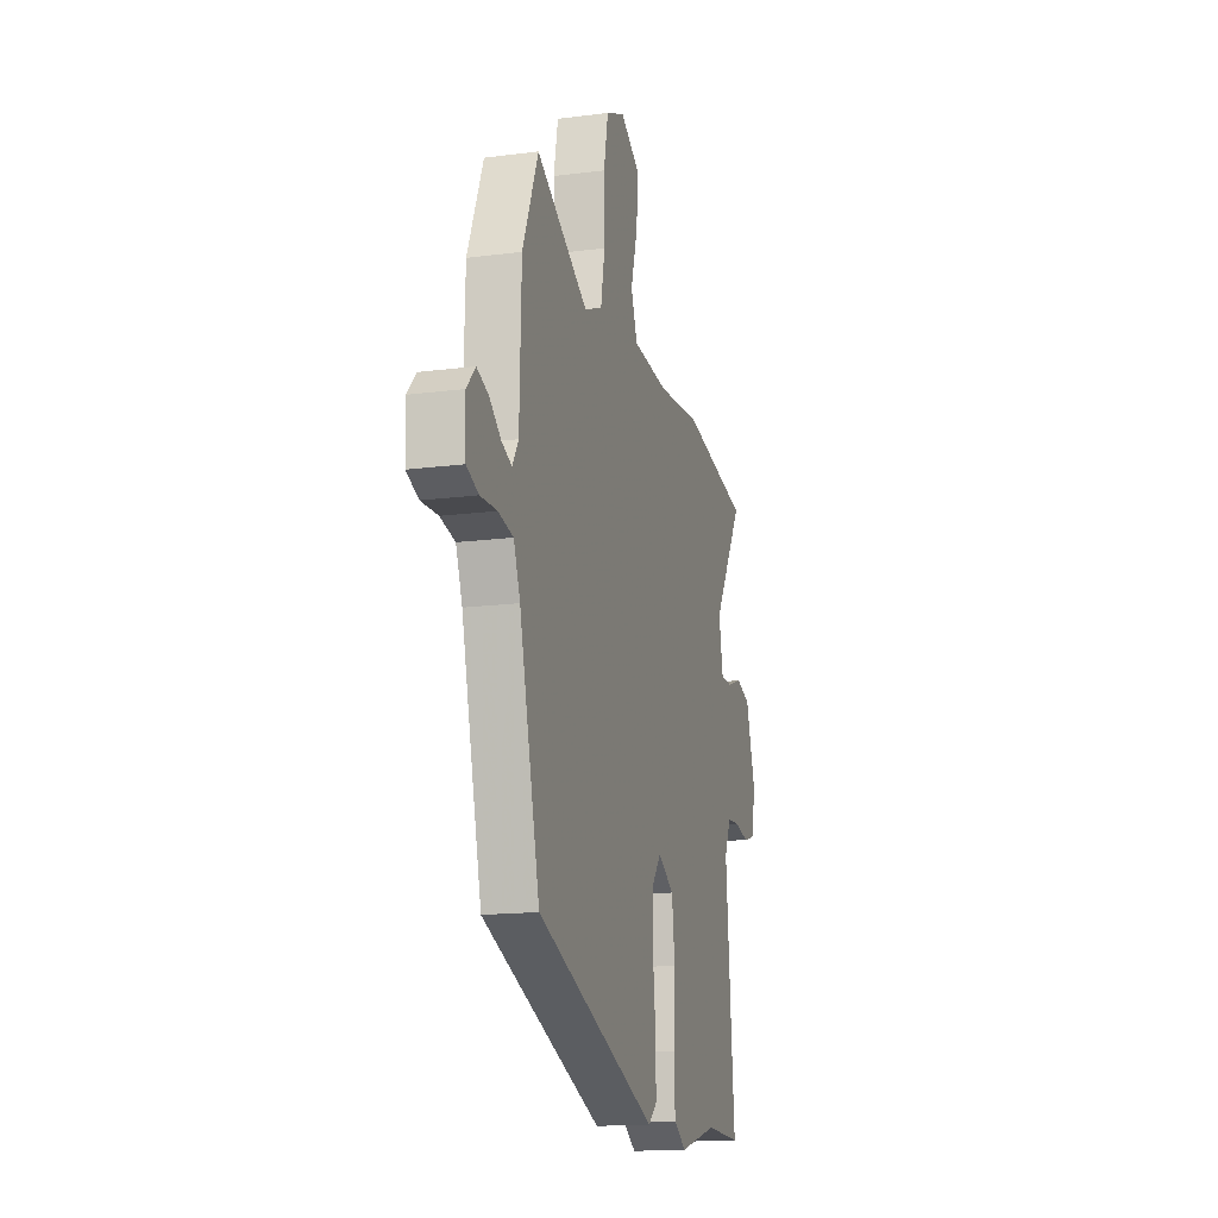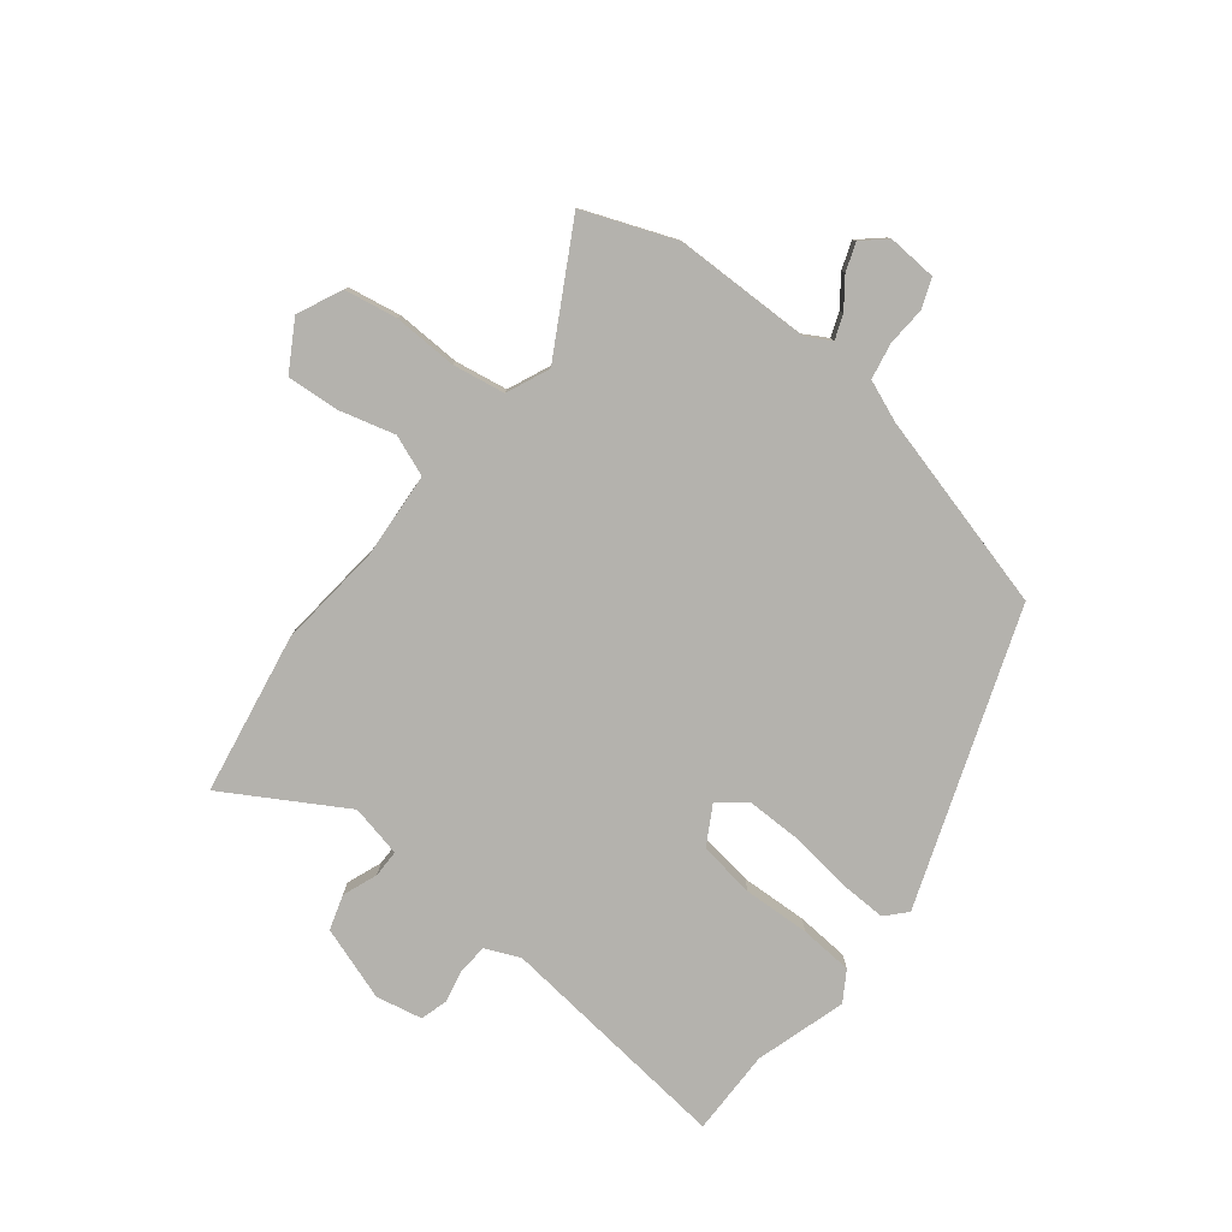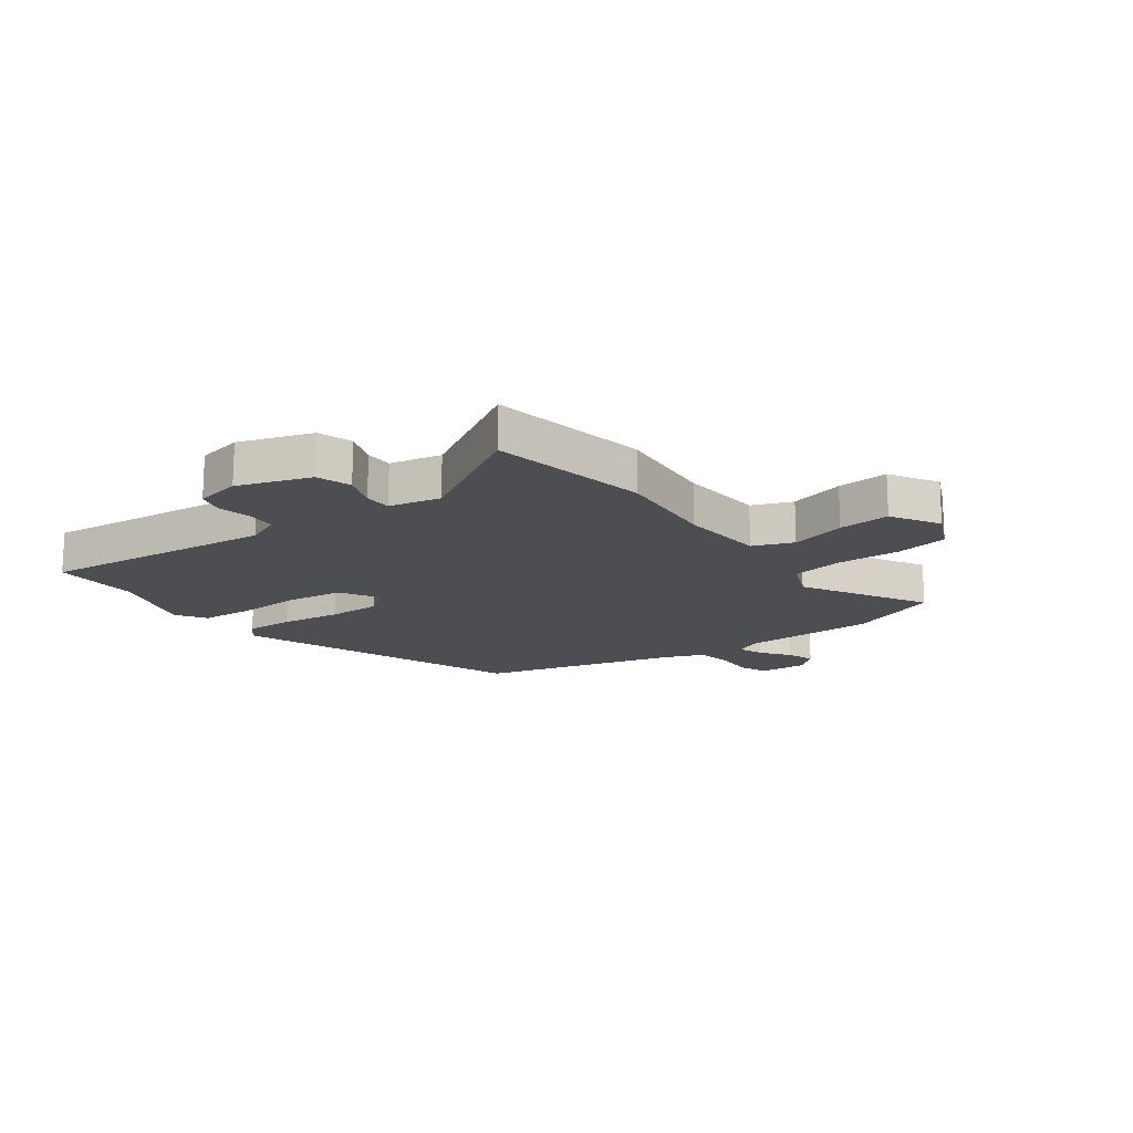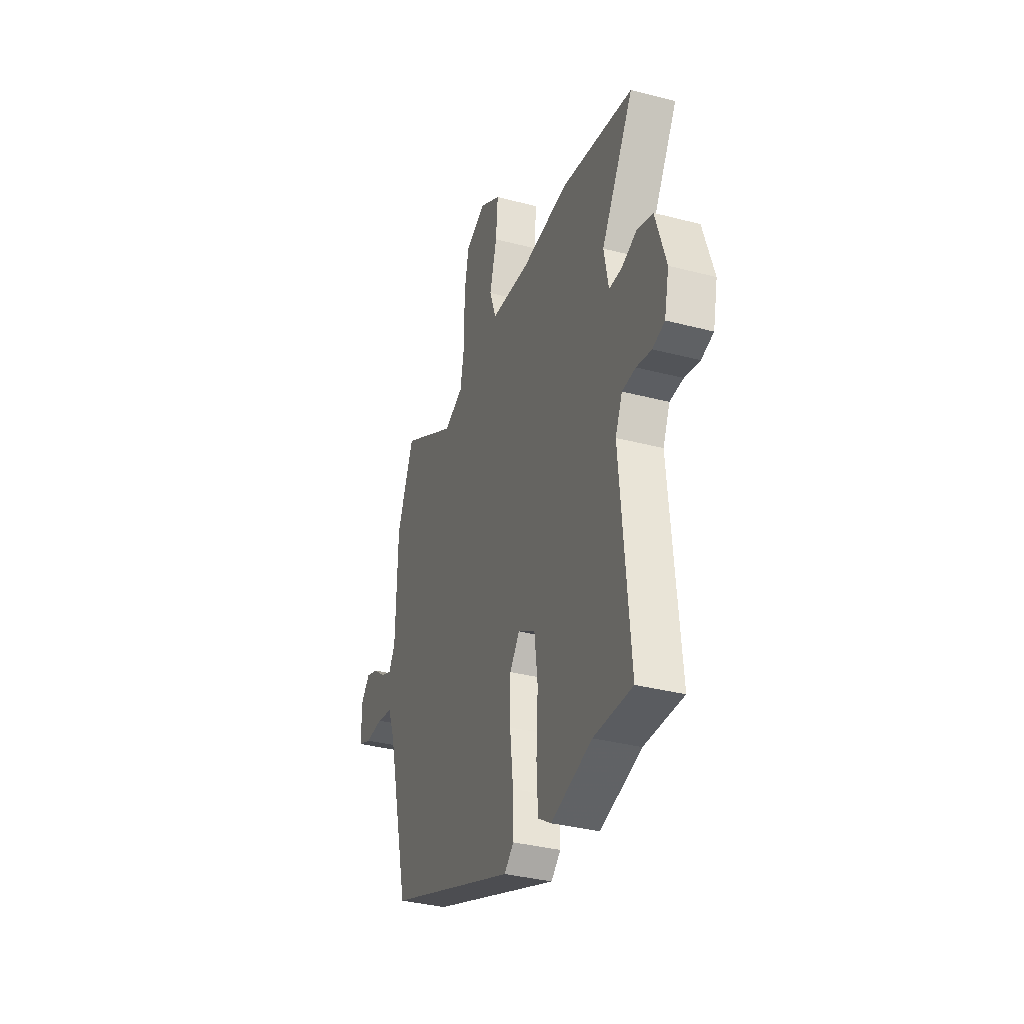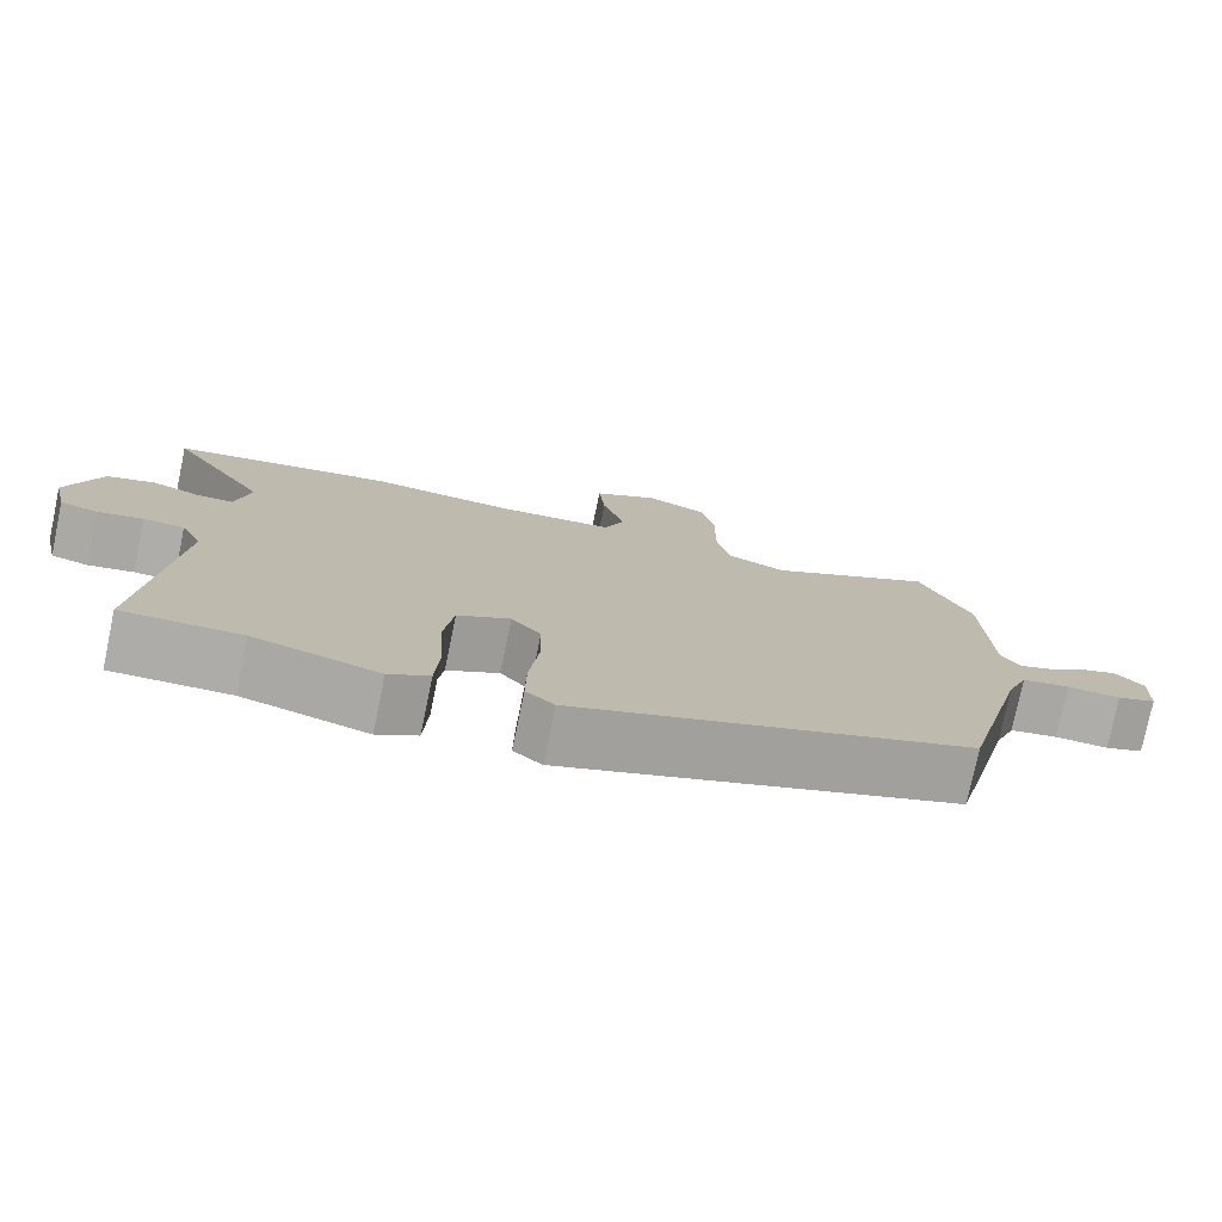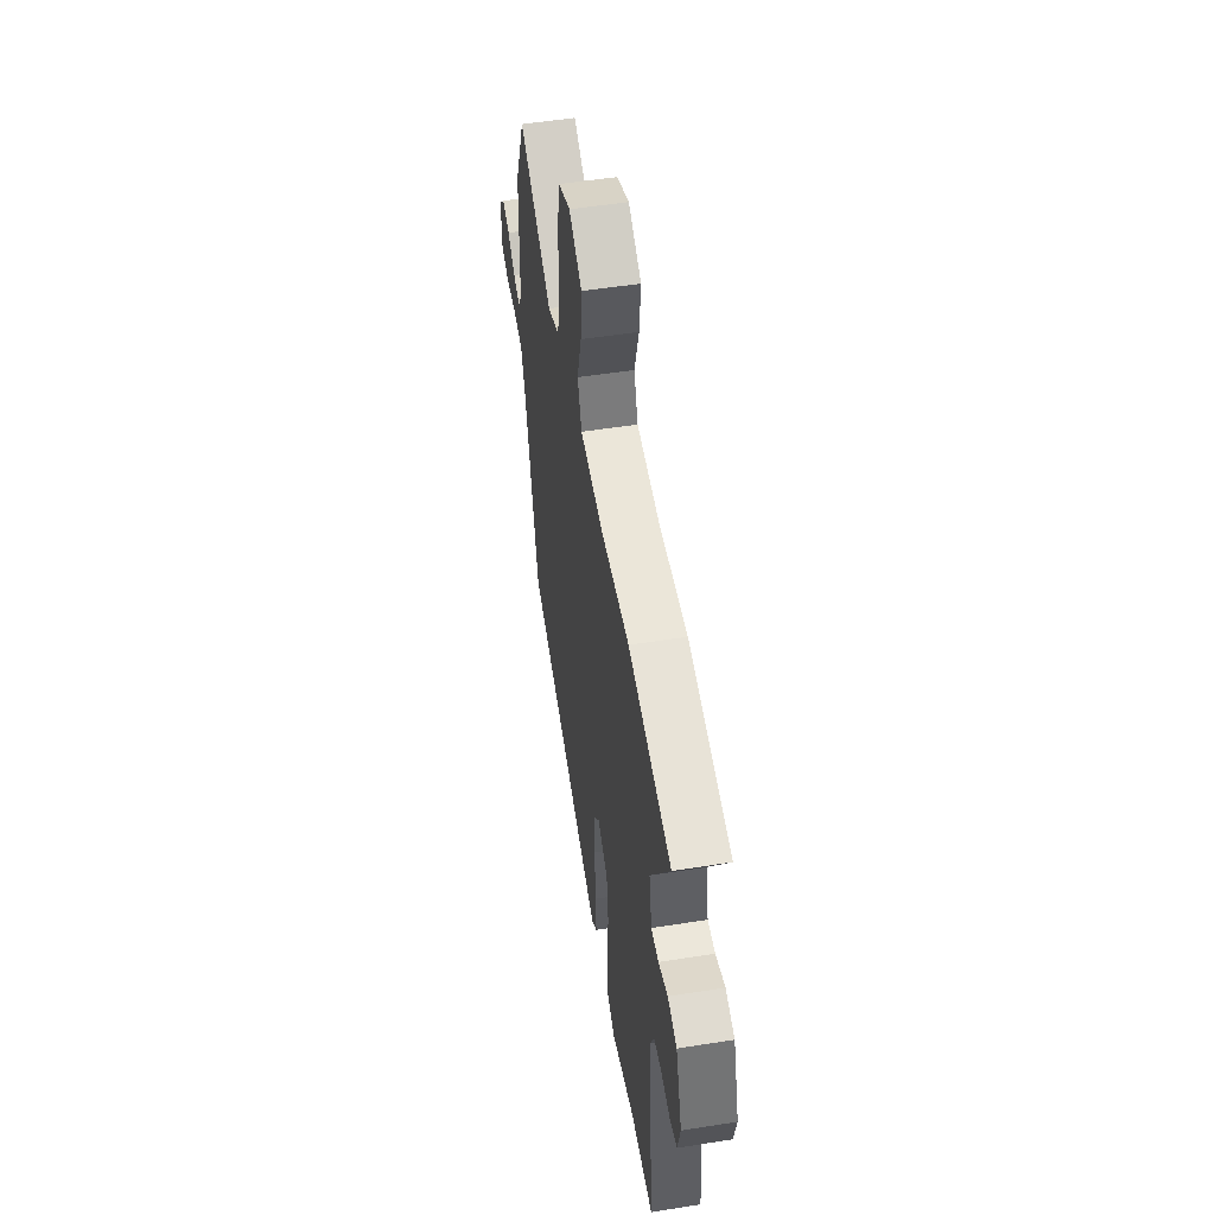
<metadata>
{"format":"obj","ext":"obj","renderer":"f3d","projection":"perspective","resolution":1024,"background":"white","views":[{"elev":-15.8,"azim":105.2,"up":"+Z"},{"elev":-79.6,"azim":50.7,"up":"+Y"},{"elev":-16.6,"azim":-54.4,"up":"+Y"},{"elev":-35.1,"azim":-109.2,"up":"+Z"},{"elev":-77.1,"azim":-11.8,"up":"+Z"},{"elev":52.3,"azim":-99.7,"up":"+Z"}]}
</metadata>
<code>
v -0.629 0.07 0.475
v -0.35 0.07 0.529
v -0.166 0.07 0.514
v -0.016 0.07 0.527
v 0.01 0.07 0.598
v -0.018 0.07 0.695
v -0.026 0.07 0.785
v 0.057 0.07 0.836
v 0.135 0.07 0.802
v 0.153 0.07 0.71
v 0.151 0.07 0.599
v 0.168 0.07 0.508
v 0.243 0.07 0.477
v 0.458 0.07 0.602
v 0.523 0.07 0.443
v 0.53 0.07 0.205
v 0.555 0.07 0.163
v 0.597 0.07 0.18
v 0.646 0.07 0.218
v 0.694 0.07 0.236
v 0.731 0.07 0.196
v 0.727 0.07 0.11
v 0.677 0.07 0.09
v 0.608 0.07 0.093
v 0.546 0.07 0.08
v 0.519 0.07 0.009
v 0.434 0.07 -0.336
v -0.07 0.07 -0.528
v -0.106 0.07 -0.496
v -0.105 0.07 -0.411
v -0.093 0.07 -0.304
v -0.094 0.07 -0.211
v -0.132 0.07 -0.163
v -0.199 0.07 -0.203
v -0.211 0.07 -0.301
v -0.204 0.07 -0.417
v -0.209 0.07 -0.51
v -0.26 0.07 -0.543
v -0.418 0.07 -0.498
v -0.567 0.07 -0.502
v -0.53 0.07 -0.09
v -0.557 0.07 -0.03
v -0.609 0.07 -0.027
v -0.667 0.07 -0.04
v -0.714 0.07 -0.027
v -0.732 0.07 0.053
v -0.691 0.07 0.182
v -0.631 0.07 0.202
v -0.57 0.07 0.18
v -0.522 0.07 0.181
v -0.504 0.07 0.272
v -0.629 0 0.475
v -0.35 0 0.529
v -0.166 0 0.514
v -0.016 0 0.527
v 0.01 0 0.598
v -0.018 0 0.695
v -0.026 0 0.785
v 0.057 0 0.836
v 0.135 0 0.802
v 0.153 0 0.71
v 0.151 0 0.599
v 0.168 0 0.508
v 0.243 0 0.477
v 0.458 0 0.602
v 0.523 0 0.443
v 0.53 0 0.205
v 0.555 0 0.163
v 0.597 0 0.18
v 0.646 0 0.218
v 0.694 0 0.236
v 0.731 0 0.196
v 0.727 0 0.11
v 0.677 0 0.09
v 0.608 0 0.093
v 0.546 0 0.08
v 0.519 0 0.009
v 0.434 0 -0.336
v -0.07 0 -0.528
v -0.106 0 -0.496
v -0.105 0 -0.411
v -0.093 0 -0.304
v -0.094 0 -0.211
v -0.132 0 -0.163
v -0.199 0 -0.203
v -0.211 0 -0.301
v -0.204 0 -0.417
v -0.209 0 -0.51
v -0.26 0 -0.543
v -0.418 0 -0.498
v -0.567 0 -0.502
v -0.53 0 -0.09
v -0.557 0 -0.03
v -0.609 0 -0.027
v -0.667 0 -0.04
v -0.714 0 -0.027
v -0.732 0 0.053
v -0.691 0 0.182
v -0.631 0 0.202
v -0.57 0 0.18
v -0.522 0 0.181
v -0.504 0 0.272
f 47 48 49
f 46 47 49
f 45 46 49
f 44 45 49
f 43 44 49
f 42 43 49 50
f 41 42 50 51
f 39 40 41
f 39 41 51
f 38 39 51
f 37 38 51
f 36 37 51
f 35 36 51
f 29 30 31
f 28 29 31
f 27 28 31
f 26 27 31
f 25 26 31 32
f 22 23 24
f 21 22 24
f 20 21 24
f 19 20 24
f 18 19 24
f 17 18 24 25
f 25 32 33
f 17 25 33
f 16 17 33
f 15 16 33
f 14 15 33
f 13 14 33
f 9 10 11
f 8 9 11
f 7 8 11
f 6 7 11
f 5 6 11
f 4 5 11 12
f 13 33 34
f 12 13 34
f 4 12 34
f 3 4 34
f 34 35 51
f 3 34 51
f 2 3 51
f 1 2 51
f 100 99 98
f 100 98 97
f 100 97 96
f 100 96 95
f 100 95 94
f 101 100 94 93
f 102 101 93 92
f 92 91 90
f 102 92 90
f 102 90 89
f 102 89 88
f 102 88 87
f 102 87 86
f 82 81 80
f 82 80 79
f 82 79 78
f 82 78 77
f 83 82 77 76
f 75 74 73
f 75 73 72
f 75 72 71
f 75 71 70
f 75 70 69
f 76 75 69 68
f 84 83 76
f 84 76 68
f 84 68 67
f 84 67 66
f 84 66 65
f 84 65 64
f 62 61 60
f 62 60 59
f 62 59 58
f 62 58 57
f 62 57 56
f 63 62 56 55
f 85 84 64
f 85 64 63
f 85 63 55
f 85 55 54
f 102 86 85
f 102 85 54
f 102 54 53
f 102 53 52
f 1 52 53 2
f 2 53 54 3
f 3 54 55 4
f 4 55 56 5
f 5 56 57 6
f 6 57 58 7
f 7 58 59 8
f 8 59 60 9
f 9 60 61 10
f 10 61 62 11
f 11 62 63 12
f 12 63 64 13
f 13 64 65 14
f 14 65 66 15
f 15 66 67 16
f 16 67 68 17
f 17 68 69 18
f 18 69 70 19
f 19 70 71 20
f 20 71 72 21
f 21 72 73 22
f 22 73 74 23
f 23 74 75 24
f 24 75 76 25
f 25 76 77 26
f 26 77 78 27
f 27 78 79 28
f 28 79 80 29
f 29 80 81 30
f 30 81 82 31
f 31 82 83 32
f 32 83 84 33
f 33 84 85 34
f 34 85 86 35
f 35 86 87 36
f 36 87 88 37
f 37 88 89 38
f 38 89 90 39
f 39 90 91 40
f 40 91 92 41
f 41 92 93 42
f 42 93 94 43
f 43 94 95 44
f 44 95 96 45
f 45 96 97 46
f 46 97 98 47
f 47 98 99 48
f 48 99 100 49
f 49 100 101 50
f 50 101 102 51
f 51 102 52 1

</code>
